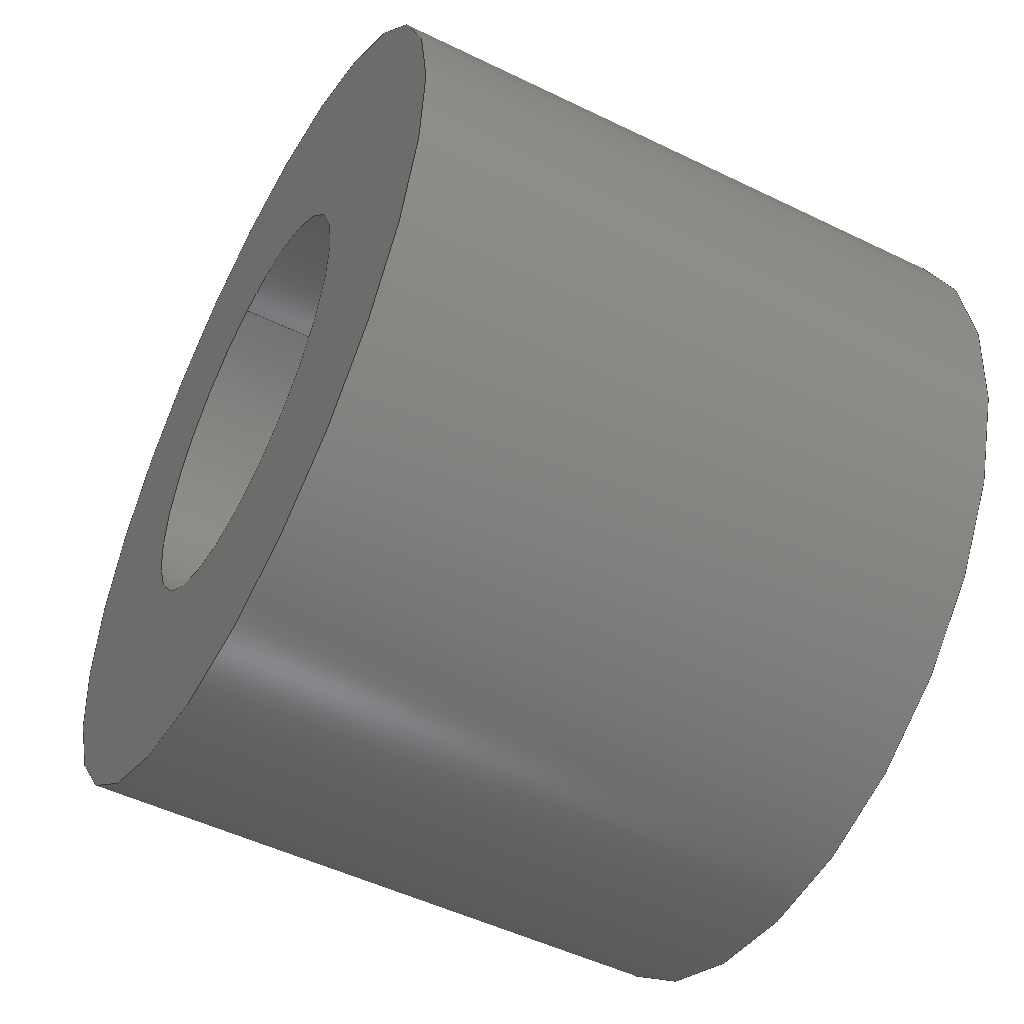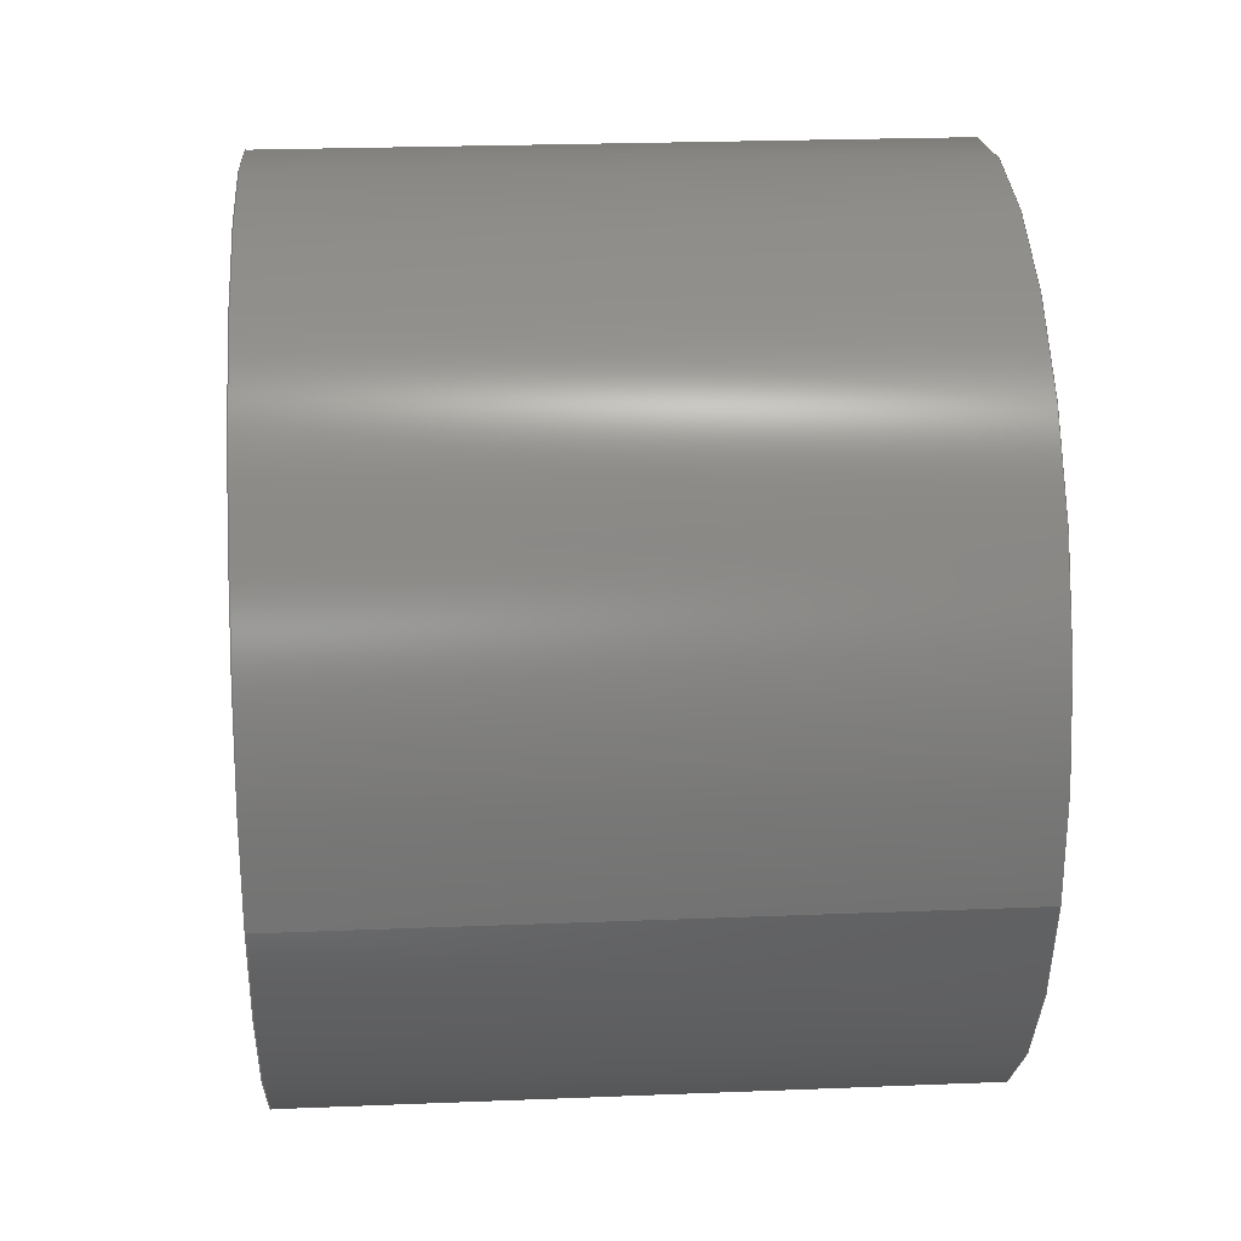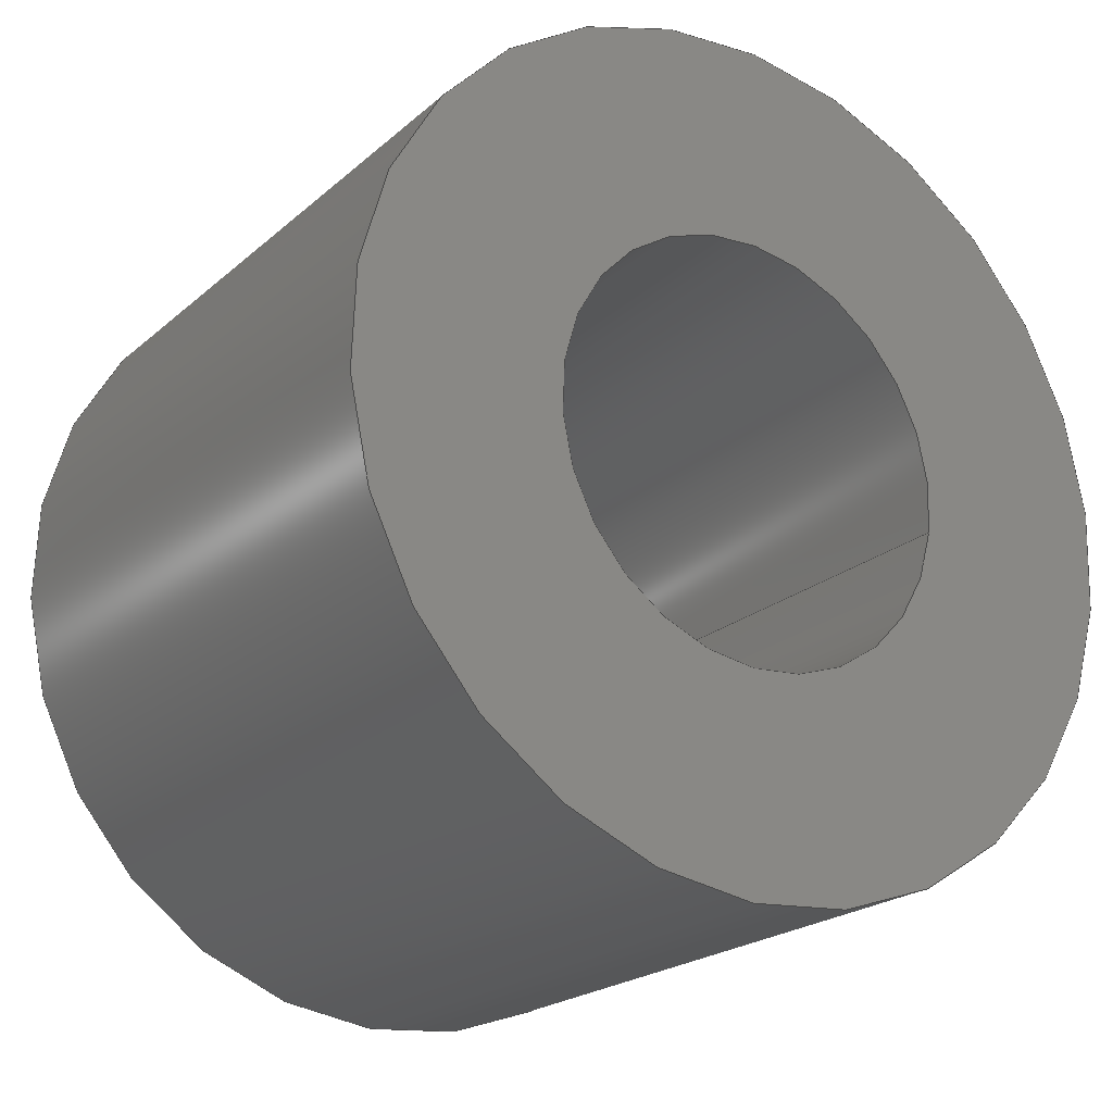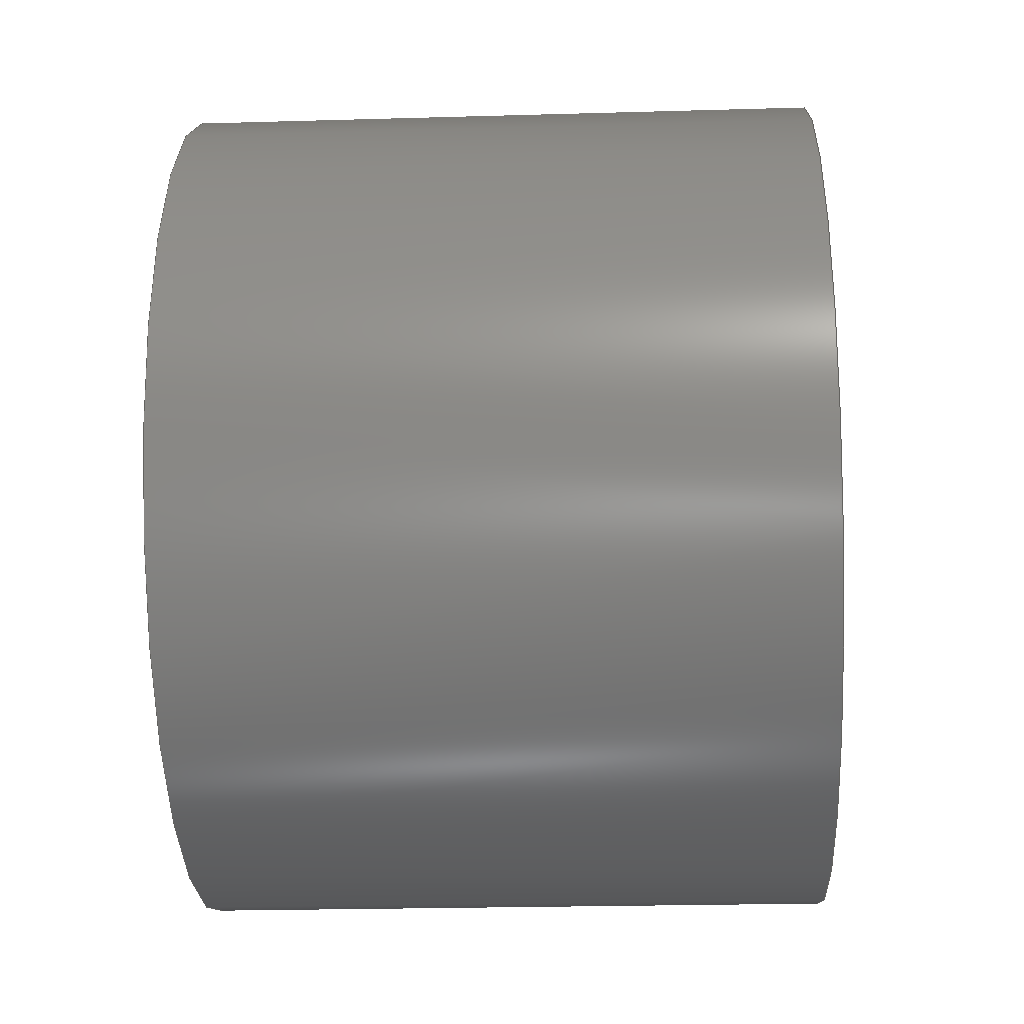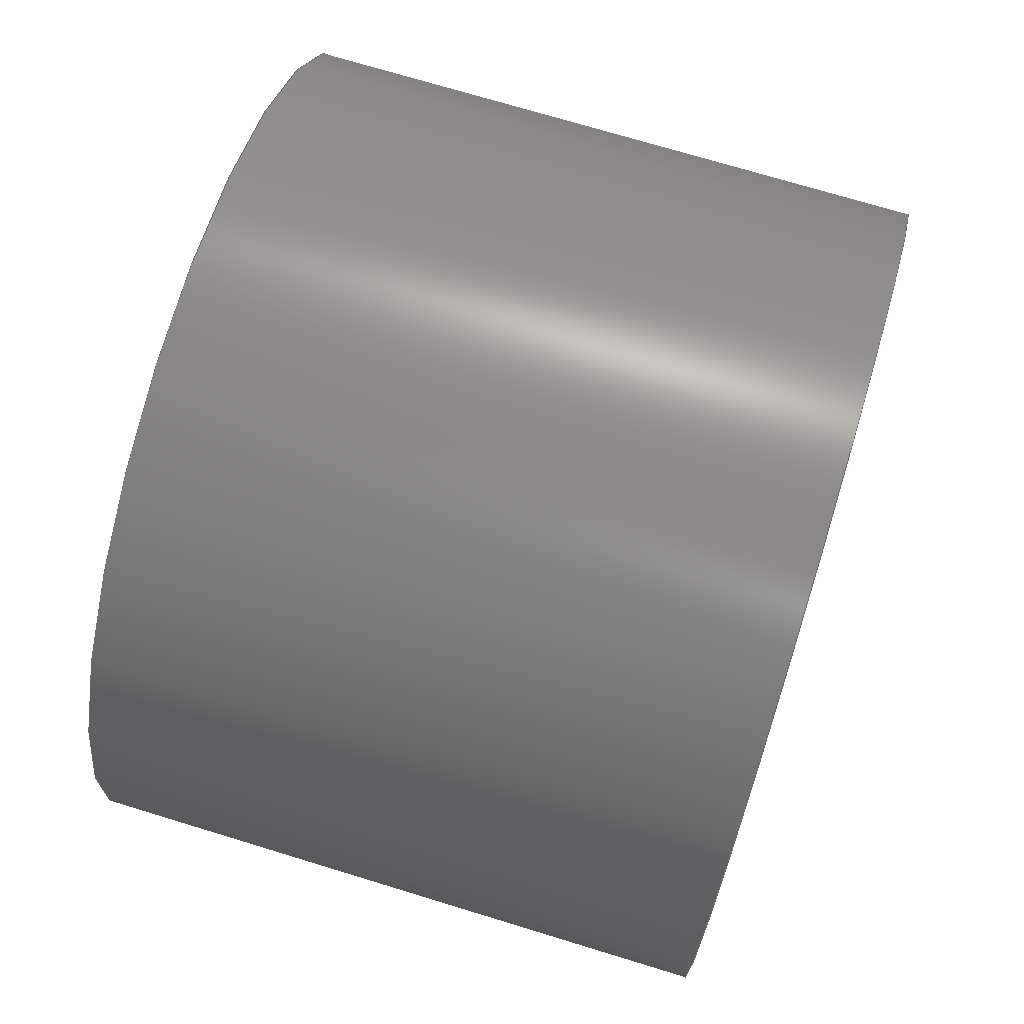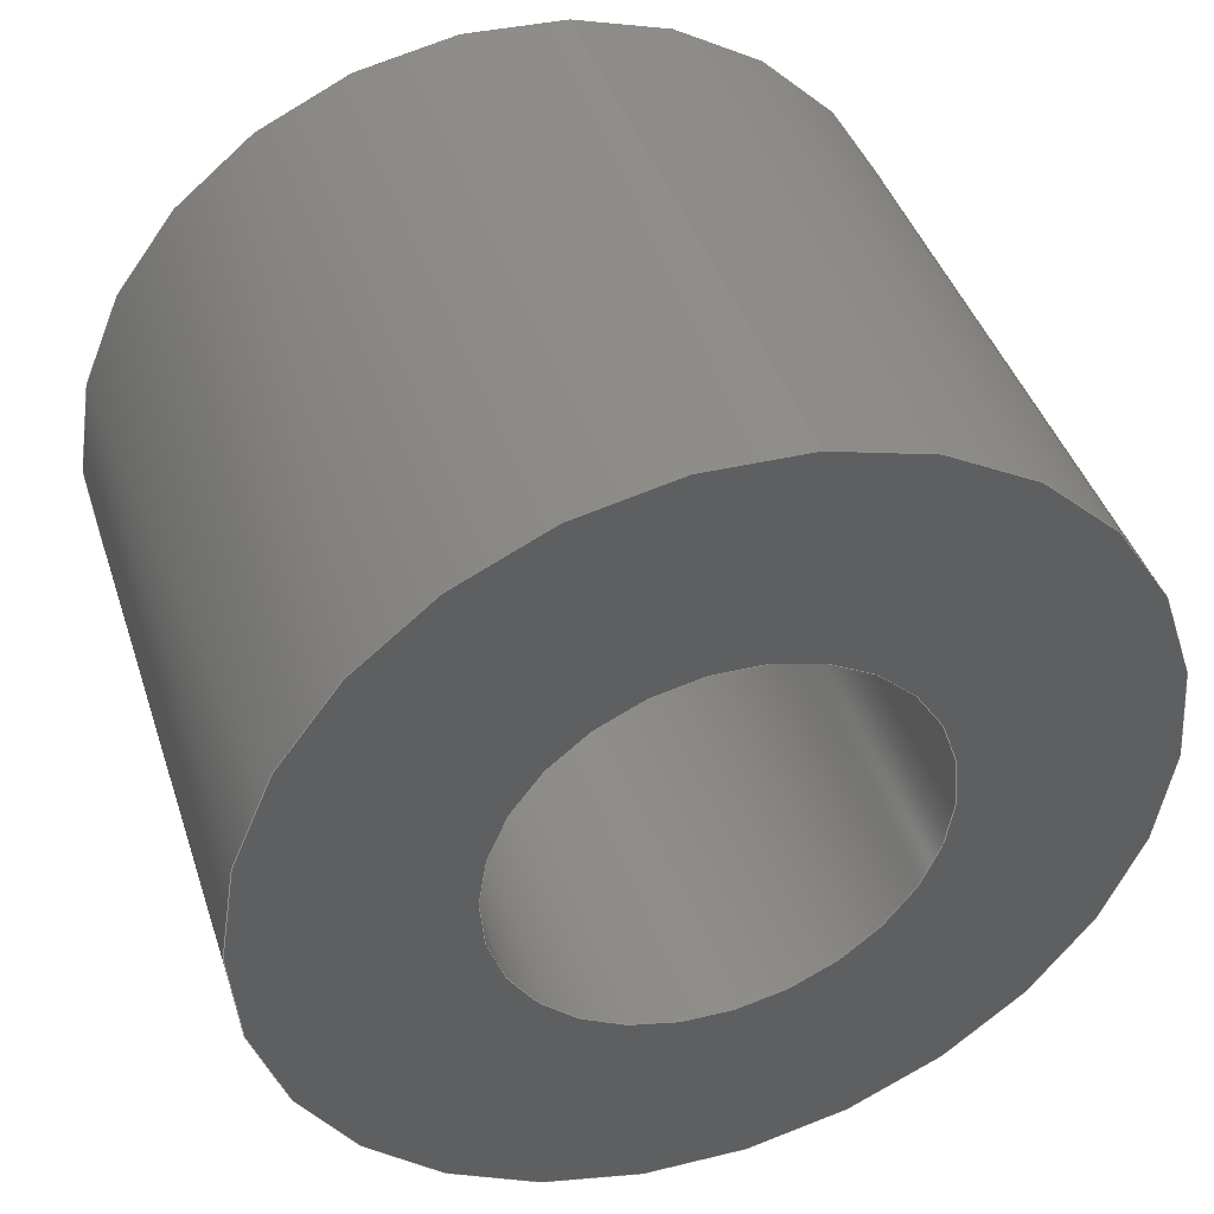
<metadata>
{"format":"step","ext":"step","renderer":"f3d","projection":"perspective","resolution":1024,"background":"white","views":[{"elev":-50.7,"azim":152.0,"up":"+Z"},{"elev":24.3,"azim":-3.8,"up":"+Y"},{"elev":-21.7,"azim":-124.4,"up":"+Y"},{"elev":-23.2,"azim":-177.2,"up":"+Z"},{"elev":72.2,"azim":-163.0,"up":"+Y"},{"elev":42.7,"azim":-107.7,"up":"+Z"}]}
</metadata>
<code>
ISO-10303-21;
DATA;
#1=PROPERTY_DEFINITION_REPRESENTATION(#5,#3);
#2=PROPERTY_DEFINITION_REPRESENTATION(#6,#4);
#3=REPRESENTATION('',(#7),#108);
#4=REPRESENTATION('',(#8),#108);
#5=PROPERTY_DEFINITION('pmi validation property','',#113);
#6=PROPERTY_DEFINITION('pmi validation property','',#113);
#7=VALUE_REPRESENTATION_ITEM('number of annotations',COUNT_MEASURE(0));
#8=VALUE_REPRESENTATION_ITEM('number of views',COUNT_MEASURE(0));
#9=SHAPE_REPRESENTATION_RELATIONSHIP('','',#66,#10);
#10=ADVANCED_BREP_SHAPE_REPRESENTATION('',(#64),#108);
#11=PLANE('',#71);
#12=PLANE('',#75);
#13=ORIENTED_EDGE('',*,*,#21,.F.);
#14=ORIENTED_EDGE('',*,*,#22,.T.);
#15=ORIENTED_EDGE('',*,*,#23,.T.);
#16=ORIENTED_EDGE('',*,*,#21,.T.);
#17=ORIENTED_EDGE('',*,*,#23,.F.);
#18=ORIENTED_EDGE('',*,*,#24,.T.);
#19=ORIENTED_EDGE('',*,*,#24,.F.);
#20=ORIENTED_EDGE('',*,*,#22,.F.);
#21=EDGE_CURVE('',#25,#25,#29,.T.);
#22=EDGE_CURVE('',#26,#26,#30,.T.);
#23=EDGE_CURVE('',#27,#27,#31,.F.);
#24=EDGE_CURVE('',#28,#28,#32,.F.);
#25=VERTEX_POINT('',#97);
#26=VERTEX_POINT('',#99);
#27=VERTEX_POINT('',#102);
#28=VERTEX_POINT('',#105);
#29=CIRCLE('',#69,0.00635);
#30=CIRCLE('',#70,0.00635);
#31=CIRCLE('',#72,0.003175);
#32=CIRCLE('',#74,0.003175);
#33=EDGE_LOOP('',(#13));
#34=EDGE_LOOP('',(#14));
#35=EDGE_LOOP('',(#15));
#36=EDGE_LOOP('',(#16));
#37=EDGE_LOOP('',(#17));
#38=EDGE_LOOP('',(#18));
#39=EDGE_LOOP('',(#19));
#40=EDGE_LOOP('',(#20));
#41=FACE_BOUND('',#33,.T.);
#42=FACE_BOUND('',#34,.T.);
#43=FACE_BOUND('',#35,.T.);
#44=FACE_BOUND('',#36,.T.);
#45=FACE_BOUND('',#37,.T.);
#46=FACE_BOUND('',#38,.T.);
#47=FACE_BOUND('',#39,.T.);
#48=FACE_BOUND('',#40,.T.);
#49=CYLINDRICAL_SURFACE('',#68,0.00635);
#50=CYLINDRICAL_SURFACE('',#73,0.003175);
#51=ADVANCED_FACE('',(#41,#42),#49,.T.);
#52=ADVANCED_FACE('',(#43,#44),#11,.T.);
#53=ADVANCED_FACE('',(#45,#46),#50,.F.);
#54=ADVANCED_FACE('',(#47,#48),#12,.F.);
#55=CLOSED_SHELL('',(#51,#52,#53,#54));
#56=STYLED_ITEM('',(#57),#64);
#57=PRESENTATION_STYLE_ASSIGNMENT((#58));
#58=SURFACE_STYLE_USAGE(.BOTH.,#59);
#59=SURFACE_SIDE_STYLE('',(#60));
#60=SURFACE_STYLE_FILL_AREA(#61);
#61=FILL_AREA_STYLE('',(#62));
#62=FILL_AREA_STYLE_COLOUR('',#63);
#63=COLOUR_RGB('',0.09804,0.09804,0.09804);
#64=MANIFOLD_SOLID_BREP('Spacer',#55);
#65=SHAPE_DEFINITION_REPRESENTATION(#113,#66);
#66=SHAPE_REPRESENTATION('Spacer',(#67),#108);
#67=AXIS2_PLACEMENT_3D('',#94,#76,#77);
#68=AXIS2_PLACEMENT_3D('',#95,#78,#79);
#69=AXIS2_PLACEMENT_3D('',#96,#80,#81);
#70=AXIS2_PLACEMENT_3D('',#98,#82,#83);
#71=AXIS2_PLACEMENT_3D('',#100,#84,#85);
#72=AXIS2_PLACEMENT_3D('',#101,#86,#87);
#73=AXIS2_PLACEMENT_3D('',#103,#88,#89);
#74=AXIS2_PLACEMENT_3D('',#104,#90,#91);
#75=AXIS2_PLACEMENT_3D('',#106,#92,#93);
#76=DIRECTION('',(0,0,1));
#77=DIRECTION('',(1,0,0));
#78=DIRECTION('',(1,1.84e-17,1.109e-17));
#79=DIRECTION('',(8.071e-18,0.1564,-0.9877));
#80=DIRECTION('',(-1,-1.84e-17,-1.109e-17));
#81=DIRECTION('',(-8.071e-18,-0.1564,0.9877));
#82=DIRECTION('',(-1,-1.84e-17,-1.109e-17));
#83=DIRECTION('',(-8.071e-18,-0.1564,0.9877));
#84=DIRECTION('',(-1,-1.84e-17,-1.109e-17));
#85=DIRECTION('',(1.991e-17,-0.9877,-0.1564));
#86=DIRECTION('',(-1,-1.84e-17,-1.109e-17));
#87=DIRECTION('',(-8.071e-18,-0.1564,0.9877));
#88=DIRECTION('',(-1,-1.84e-17,-1.109e-17));
#89=DIRECTION('',(1.714e-17,-0.9945,0.1045));
#90=DIRECTION('',(-1,-1.84e-17,-1.109e-17));
#91=DIRECTION('',(-8.071e-18,-0.1564,0.9877));
#92=DIRECTION('',(-1,-1.84e-17,-1.109e-17));
#93=DIRECTION('',(1.991e-17,-0.9877,-0.1564));
#94=CARTESIAN_POINT('',(0,0,0));
#95=CARTESIAN_POINT('',(0.005917,0.2724,0.0803));
#96=CARTESIAN_POINT('',(0.02179,0.2724,0.0803));
#97=CARTESIAN_POINT('',(0.02179,0.2714,0.08657));
#98=CARTESIAN_POINT('',(0.03132,0.2724,0.0803));
#99=CARTESIAN_POINT('',(0.03132,0.2714,0.08657));
#100=CARTESIAN_POINT('',(0.02179,0.2721,0.08047));
#101=CARTESIAN_POINT('',(0.02179,0.2724,0.0803));
#102=CARTESIAN_POINT('',(0.02179,0.2719,0.08344));
#103=CARTESIAN_POINT('',(0.02497,0.2724,0.0803));
#104=CARTESIAN_POINT('',(0.03132,0.2724,0.0803));
#105=CARTESIAN_POINT('',(0.03132,0.2719,0.08344));
#106=CARTESIAN_POINT('',(0.03132,0.2721,0.08047));
#107=MECHANICAL_DESIGN_GEOMETRIC_PRESENTATION_REPRESENTATION('',(#56),#108);
#108=(
GEOMETRIC_REPRESENTATION_CONTEXT(3)
GLOBAL_UNCERTAINTY_ASSIGNED_CONTEXT((#109))
GLOBAL_UNIT_ASSIGNED_CONTEXT((#112,#111,#110))
REPRESENTATION_CONTEXT('Spacer','TOP_LEVEL_ASSEMBLY_PART')
);
#109=UNCERTAINTY_MEASURE_WITH_UNIT(LENGTH_MEASURE(5e-06),#112,
'DISTANCE_ACCURACY_VALUE','Maximum Tolerance applied to model');
#110=(
NAMED_UNIT(*)
SI_UNIT($,.STERADIAN.)
SOLID_ANGLE_UNIT()
);
#111=(
NAMED_UNIT(*)
PLANE_ANGLE_UNIT()
SI_UNIT($,.RADIAN.)
);
#112=(
LENGTH_UNIT()
NAMED_UNIT(*)
SI_UNIT($,.METRE.)
);
#113=PRODUCT_DEFINITION_SHAPE('','',#114);
#114=PRODUCT_DEFINITION('','',#116,#115);
#115=PRODUCT_DEFINITION_CONTEXT('',#122,'design');
#116=PRODUCT_DEFINITION_FORMATION_WITH_SPECIFIED_SOURCE('','',#118,
 .NOT_KNOWN.);
#117=PRODUCT_RELATED_PRODUCT_CATEGORY('','',(#118));
#118=PRODUCT('Spacer','Spacer','Spacer',(#120));
#119=PRODUCT_CATEGORY('','');
#120=PRODUCT_CONTEXT('',#122,'mechanical');
#121=APPLICATION_PROTOCOL_DEFINITION('international standard',
'automotive_design',2010,#122);
#122=APPLICATION_CONTEXT(
'core data for automotive mechanical design processes');
ENDSEC;
END-ISO-10303-21;

</code>
